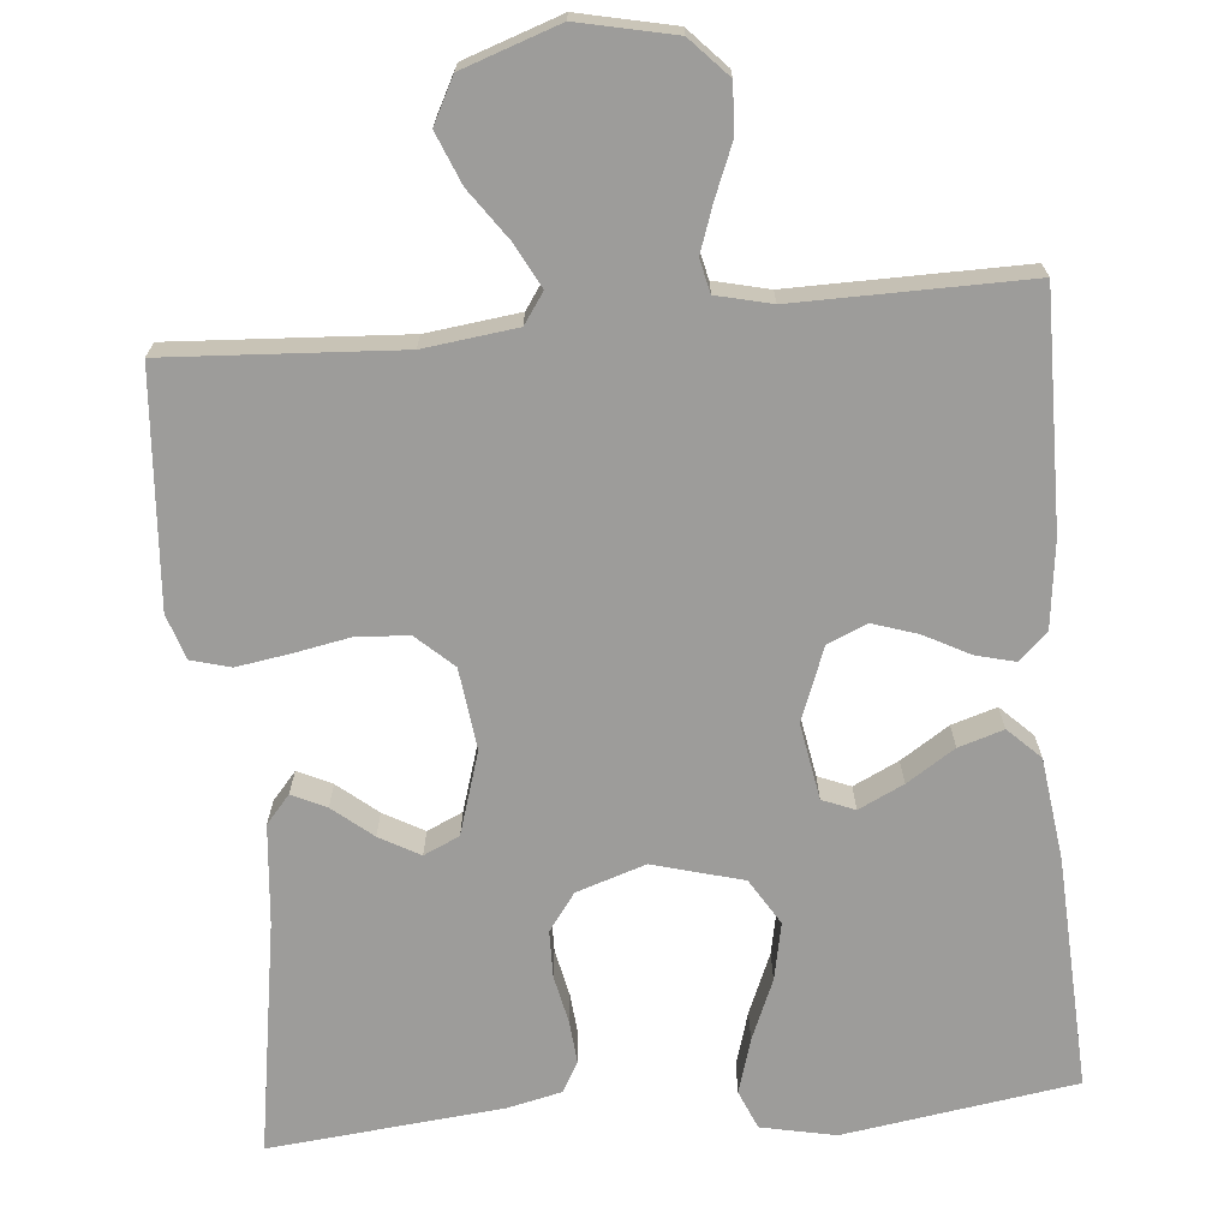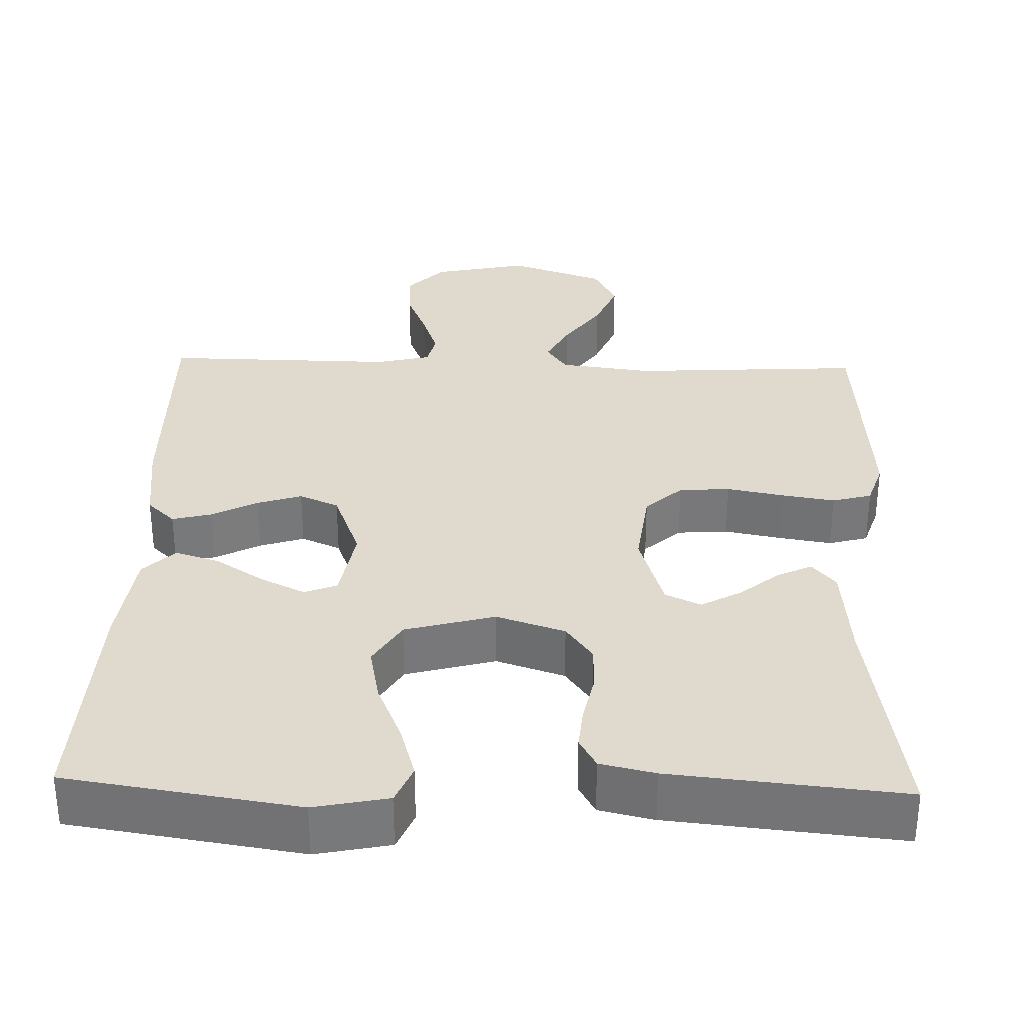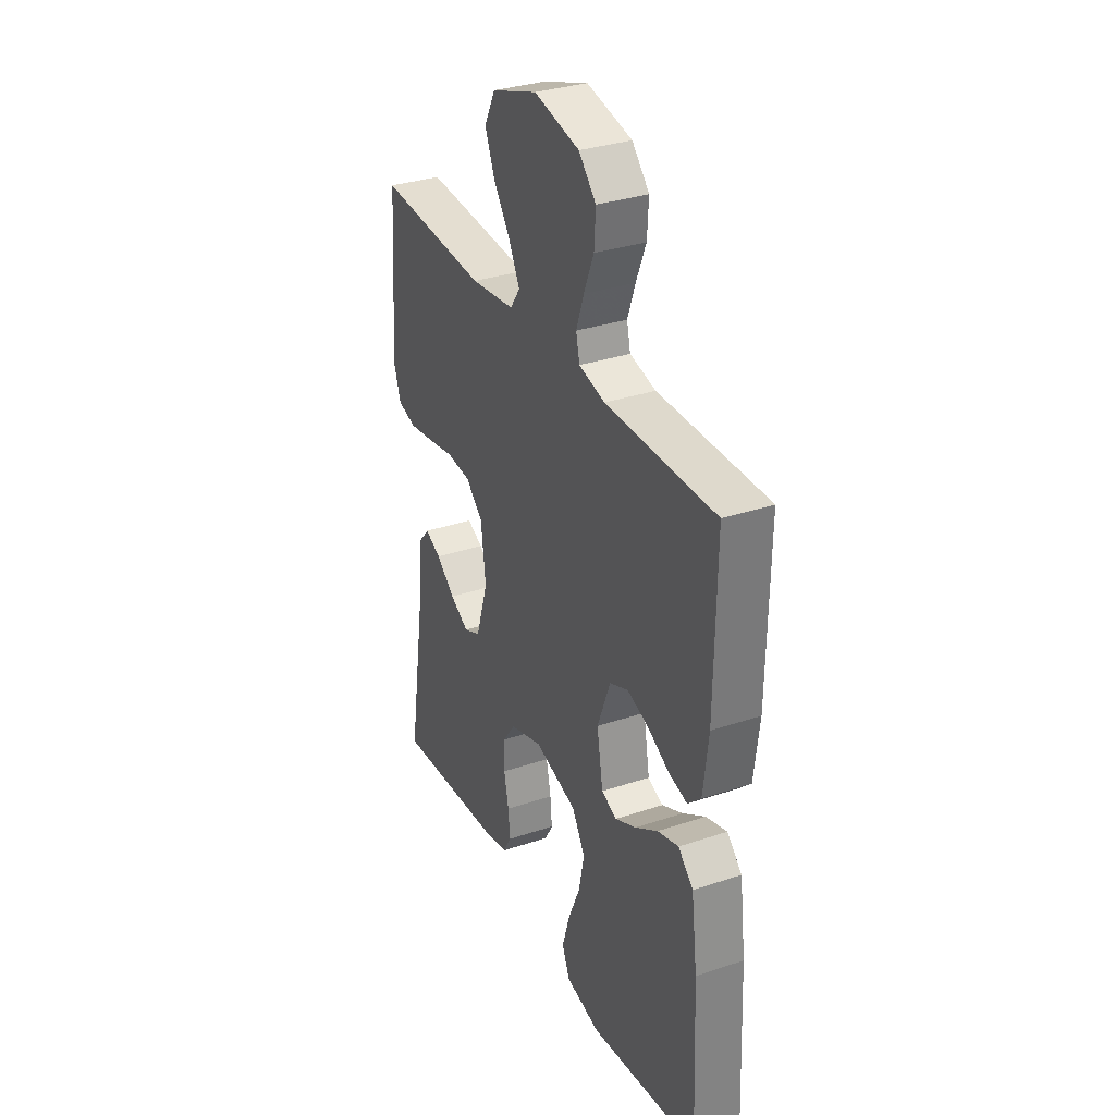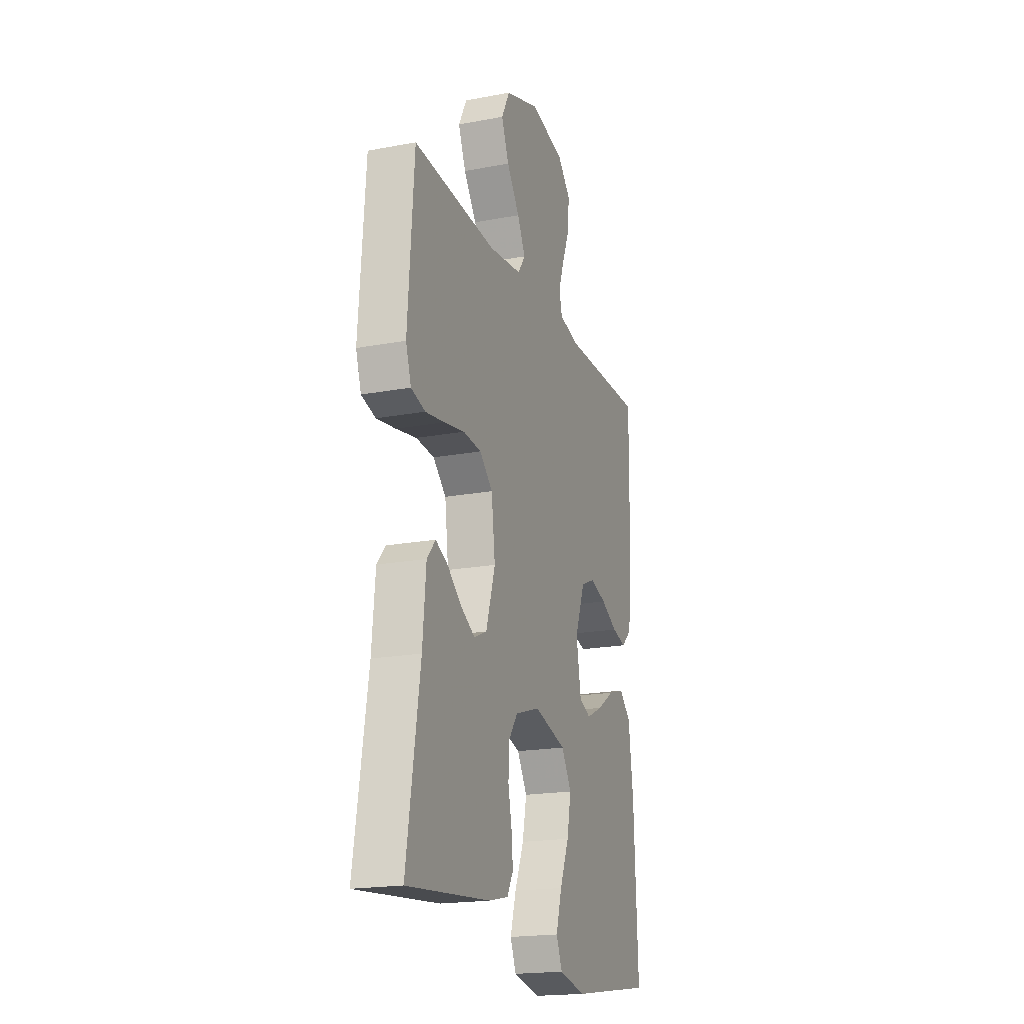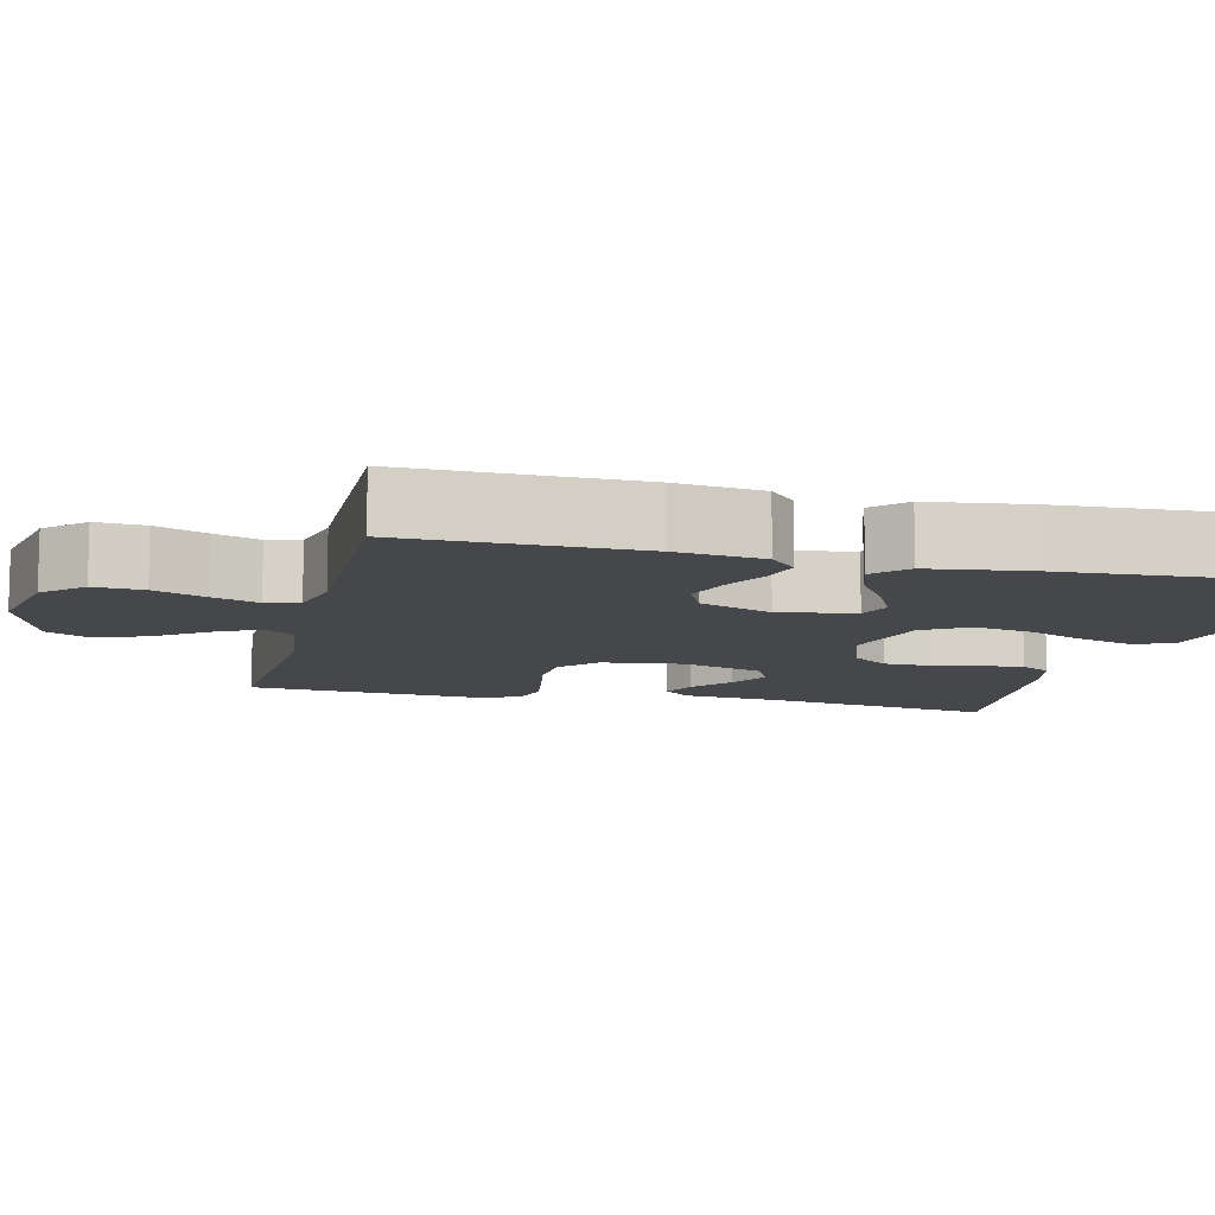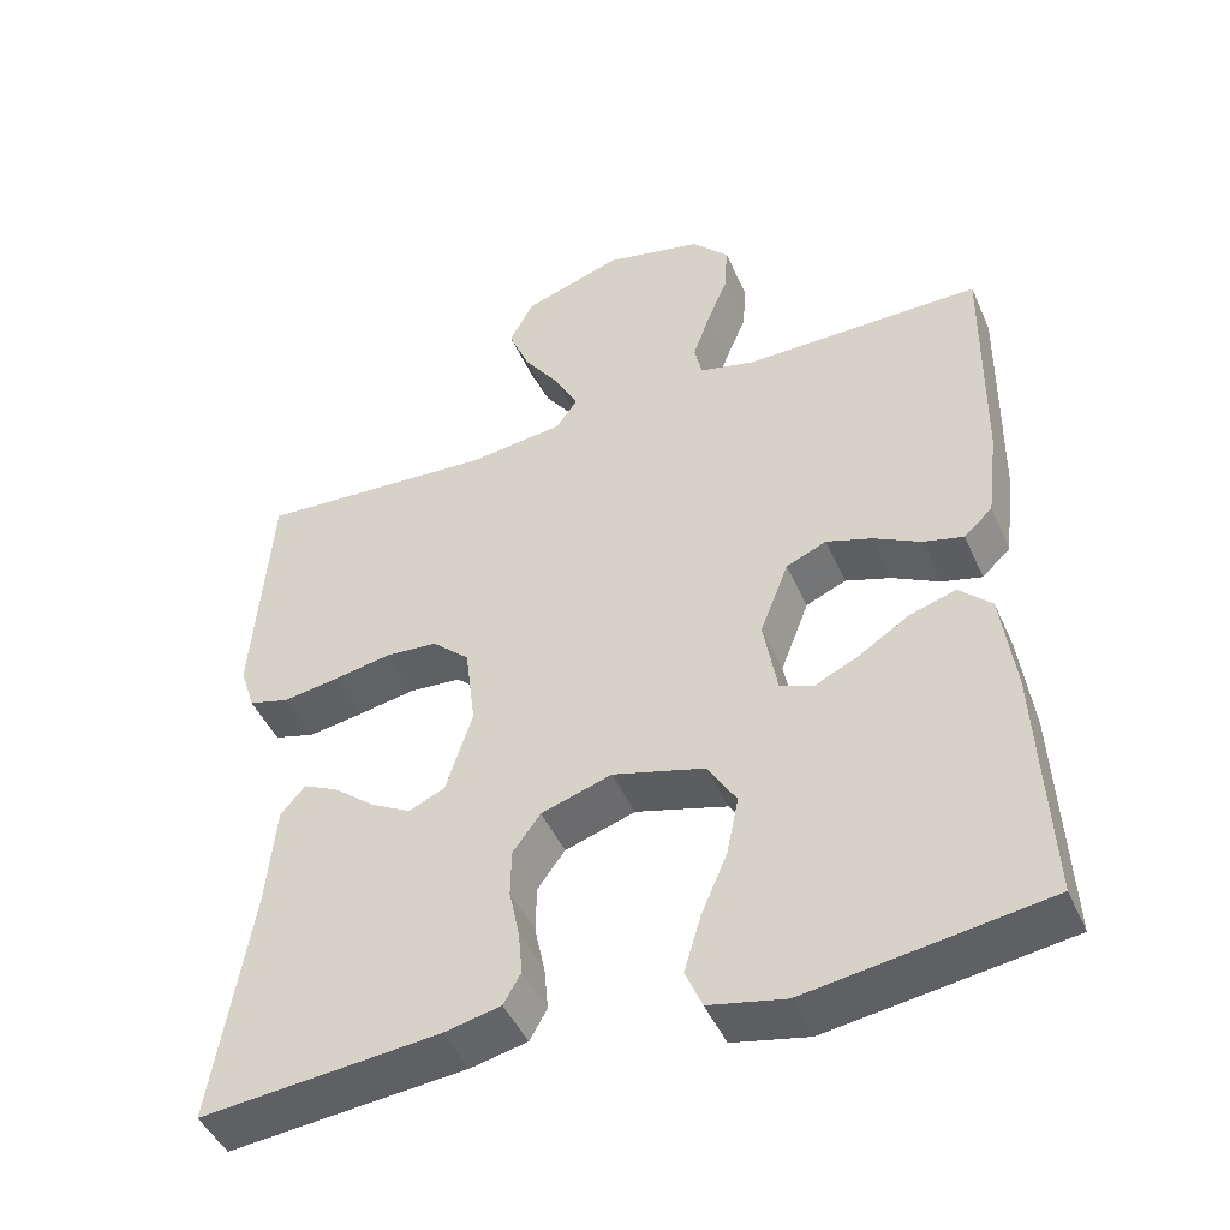
<metadata>
{"format":"obj","ext":"obj","renderer":"f3d","projection":"perspective","resolution":1024,"background":"white","views":[{"elev":-70.2,"azim":5.2,"up":"+Y"},{"elev":32.7,"azim":-178.2,"up":"+Y"},{"elev":32.8,"azim":65.1,"up":"+Z"},{"elev":-19.4,"azim":-70.6,"up":"+Z"},{"elev":-10.2,"azim":76.6,"up":"+Y"},{"elev":-45.9,"azim":23.0,"up":"+Z"}]}
</metadata>
<code>
v -0.5 0.07 -0.5
v -0.452 0.07 -0.2
v -0.44 0.07 -0.071
v -0.409 0.07 -0.035
v -0.365 0.07 -0.056
v -0.314 0.07 -0.098
v -0.262 0.07 -0.127
v -0.216 0.07 -0.106
v -0.183 0.07 0
v -0.196 0.07 0.105
v -0.243 0.07 0.148
v -0.309 0.07 0.153
v -0.383 0.07 0.139
v -0.452 0.07 0.128
v -0.503 0.07 0.142
v -0.522 0.07 0.2
v -0.5 0.07 0.5
v -0.2 0.07 0.482
v -0.08 0.07 0.497
v -0.053 0.07 0.536
v -0.082 0.07 0.592
v -0.128 0.07 0.657
v -0.155 0.07 0.723
v -0.125 0.07 0.781
v 0 0.07 0.824
v 0.124 0.07 0.797
v 0.171 0.07 0.747
v 0.167 0.07 0.683
v 0.14 0.07 0.617
v 0.119 0.07 0.557
v 0.129 0.07 0.514
v 0.2 0.07 0.497
v 0.5 0.07 0.5
v 0.496 0.07 0.2
v 0.482 0.07 0.087
v 0.446 0.07 0.053
v 0.395 0.07 0.066
v 0.336 0.07 0.097
v 0.278 0.07 0.116
v 0.227 0.07 0.094
v 0.191 0.07 0
v 0.208 0.07 -0.098
v 0.25 0.07 -0.115
v 0.308 0.07 -0.087
v 0.37 0.07 -0.047
v 0.428 0.07 -0.029
v 0.469 0.07 -0.069
v 0.486 0.07 -0.2
v 0.5 0.07 -0.5
v 0.2 0.07 -0.545
v 0.104 0.07 -0.525
v 0.083 0.07 -0.475
v 0.104 0.07 -0.405
v 0.137 0.07 -0.327
v 0.152 0.07 -0.253
v 0.116 0.07 -0.194
v 0 0.07 -0.162
v -0.089 0.07 -0.191
v -0.124 0.07 -0.239
v -0.125 0.07 -0.299
v -0.112 0.07 -0.361
v -0.107 0.07 -0.416
v -0.129 0.07 -0.455
v -0.2 0.07 -0.471
v -0.5 0 -0.5
v -0.452 0 -0.2
v -0.44 0 -0.071
v -0.409 0 -0.035
v -0.365 0 -0.056
v -0.314 0 -0.098
v -0.262 0 -0.127
v -0.216 0 -0.106
v -0.183 0 0
v -0.196 0 0.105
v -0.243 0 0.148
v -0.309 0 0.153
v -0.383 0 0.139
v -0.452 0 0.128
v -0.503 0 0.142
v -0.522 0 0.2
v -0.5 0 0.5
v -0.2 0 0.482
v -0.08 0 0.497
v -0.053 0 0.536
v -0.082 0 0.592
v -0.128 0 0.657
v -0.155 0 0.723
v -0.125 0 0.781
v 0 0 0.824
v 0.124 0 0.797
v 0.171 0 0.747
v 0.167 0 0.683
v 0.14 0 0.617
v 0.119 0 0.557
v 0.129 0 0.514
v 0.2 0 0.497
v 0.5 0 0.5
v 0.496 0 0.2
v 0.482 0 0.087
v 0.446 0 0.053
v 0.395 0 0.066
v 0.336 0 0.097
v 0.278 0 0.116
v 0.227 0 0.094
v 0.191 0 0
v 0.208 0 -0.098
v 0.25 0 -0.115
v 0.308 0 -0.087
v 0.37 0 -0.047
v 0.428 0 -0.029
v 0.469 0 -0.069
v 0.486 0 -0.2
v 0.5 0 -0.5
v 0.2 0 -0.545
v 0.104 0 -0.525
v 0.083 0 -0.475
v 0.104 0 -0.405
v 0.137 0 -0.327
v 0.152 0 -0.253
v 0.116 0 -0.194
v 0 0 -0.162
v -0.089 0 -0.191
v -0.124 0 -0.239
v -0.125 0 -0.299
v -0.112 0 -0.361
v -0.107 0 -0.416
v -0.129 0 -0.455
v -0.2 0 -0.471
f 64 1 2
f 63 64 2
f 62 63 2
f 61 62 2
f 60 61 2
f 2 3 4
f 60 2 4
f 59 60 4
f 52 53 54
f 51 52 54
f 50 51 54
f 49 50 54
f 48 49 54
f 47 48 54
f 46 47 54
f 45 46 54
f 44 45 54
f 43 44 54 55
f 42 43 55 56
f 36 37 38
f 35 36 38
f 34 35 38
f 33 34 38
f 32 33 38
f 31 32 38 39
f 27 28 29
f 26 27 29
f 25 26 29
f 24 25 29
f 23 24 29
f 22 23 29
f 21 22 29
f 20 21 29 30
f 19 20 30 31
f 16 17 18
f 15 16 18
f 14 15 18
f 13 14 18
f 12 13 18
f 19 31 39
f 18 19 39
f 12 18 39
f 11 12 39
f 4 5 6
f 59 4 6
f 59 6 7
f 58 59 7 8
f 57 58 8 9
f 57 9 10
f 56 57 10
f 42 56 10
f 41 42 10
f 40 41 10 11
f 11 39 40
f 66 65 128
f 66 128 127
f 66 127 126
f 66 126 125
f 66 125 124
f 68 67 66
f 68 66 124
f 68 124 123
f 118 117 116
f 118 116 115
f 118 115 114
f 118 114 113
f 118 113 112
f 118 112 111
f 118 111 110
f 118 110 109
f 118 109 108
f 119 118 108 107
f 120 119 107 106
f 102 101 100
f 102 100 99
f 102 99 98
f 102 98 97
f 102 97 96
f 103 102 96 95
f 93 92 91
f 93 91 90
f 93 90 89
f 93 89 88
f 93 88 87
f 93 87 86
f 93 86 85
f 94 93 85 84
f 95 94 84 83
f 82 81 80
f 82 80 79
f 82 79 78
f 82 78 77
f 82 77 76
f 103 95 83
f 103 83 82
f 103 82 76
f 103 76 75
f 70 69 68
f 70 68 123
f 71 70 123
f 72 71 123 122
f 73 72 122 121
f 74 73 121
f 74 121 120
f 74 120 106
f 74 106 105
f 75 74 105 104
f 104 103 75
f 1 65 66 2
f 2 66 67 3
f 3 67 68 4
f 4 68 69 5
f 5 69 70 6
f 6 70 71 7
f 7 71 72 8
f 8 72 73 9
f 9 73 74 10
f 10 74 75 11
f 11 75 76 12
f 12 76 77 13
f 13 77 78 14
f 14 78 79 15
f 15 79 80 16
f 16 80 81 17
f 17 81 82 18
f 18 82 83 19
f 19 83 84 20
f 20 84 85 21
f 21 85 86 22
f 22 86 87 23
f 23 87 88 24
f 24 88 89 25
f 25 89 90 26
f 26 90 91 27
f 27 91 92 28
f 28 92 93 29
f 29 93 94 30
f 30 94 95 31
f 31 95 96 32
f 32 96 97 33
f 33 97 98 34
f 34 98 99 35
f 35 99 100 36
f 36 100 101 37
f 37 101 102 38
f 38 102 103 39
f 39 103 104 40
f 40 104 105 41
f 41 105 106 42
f 42 106 107 43
f 43 107 108 44
f 44 108 109 45
f 45 109 110 46
f 46 110 111 47
f 47 111 112 48
f 48 112 113 49
f 49 113 114 50
f 50 114 115 51
f 51 115 116 52
f 52 116 117 53
f 53 117 118 54
f 54 118 119 55
f 55 119 120 56
f 56 120 121 57
f 57 121 122 58
f 58 122 123 59
f 59 123 124 60
f 60 124 125 61
f 61 125 126 62
f 62 126 127 63
f 63 127 128 64
f 64 128 65 1

</code>
